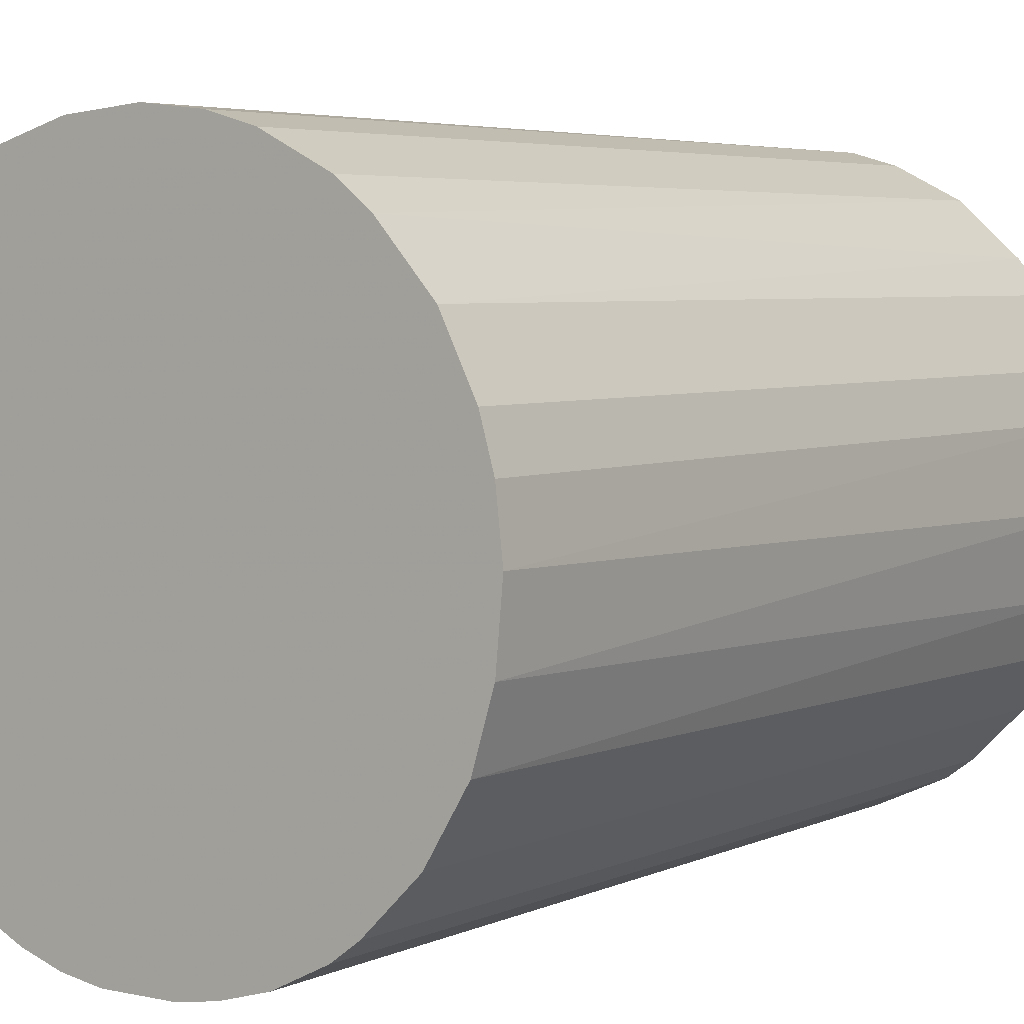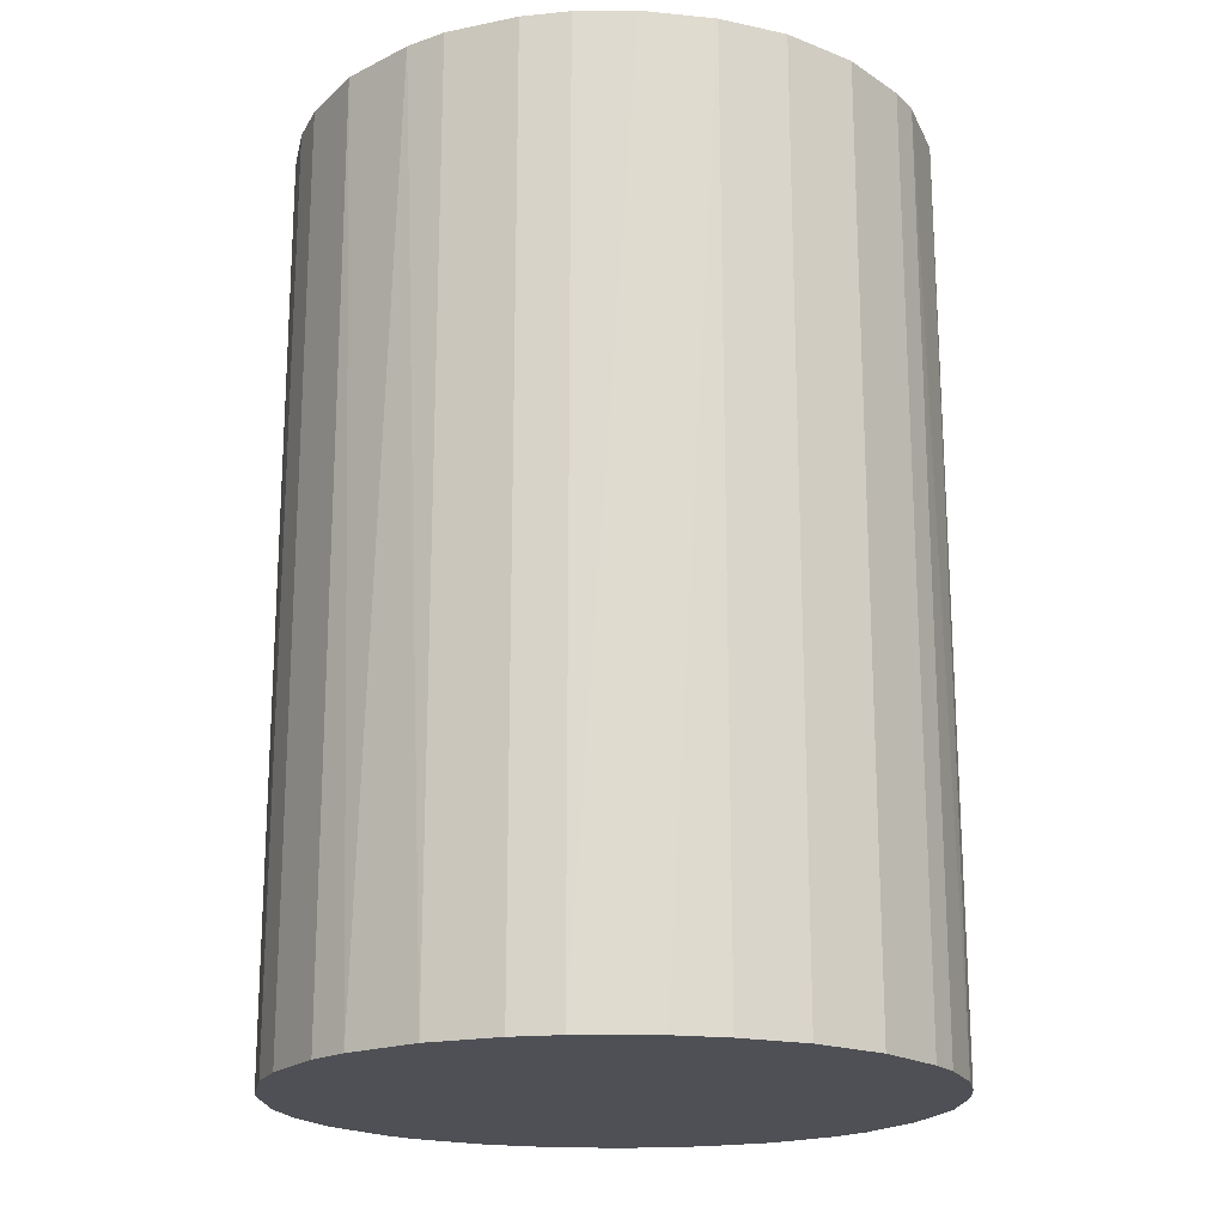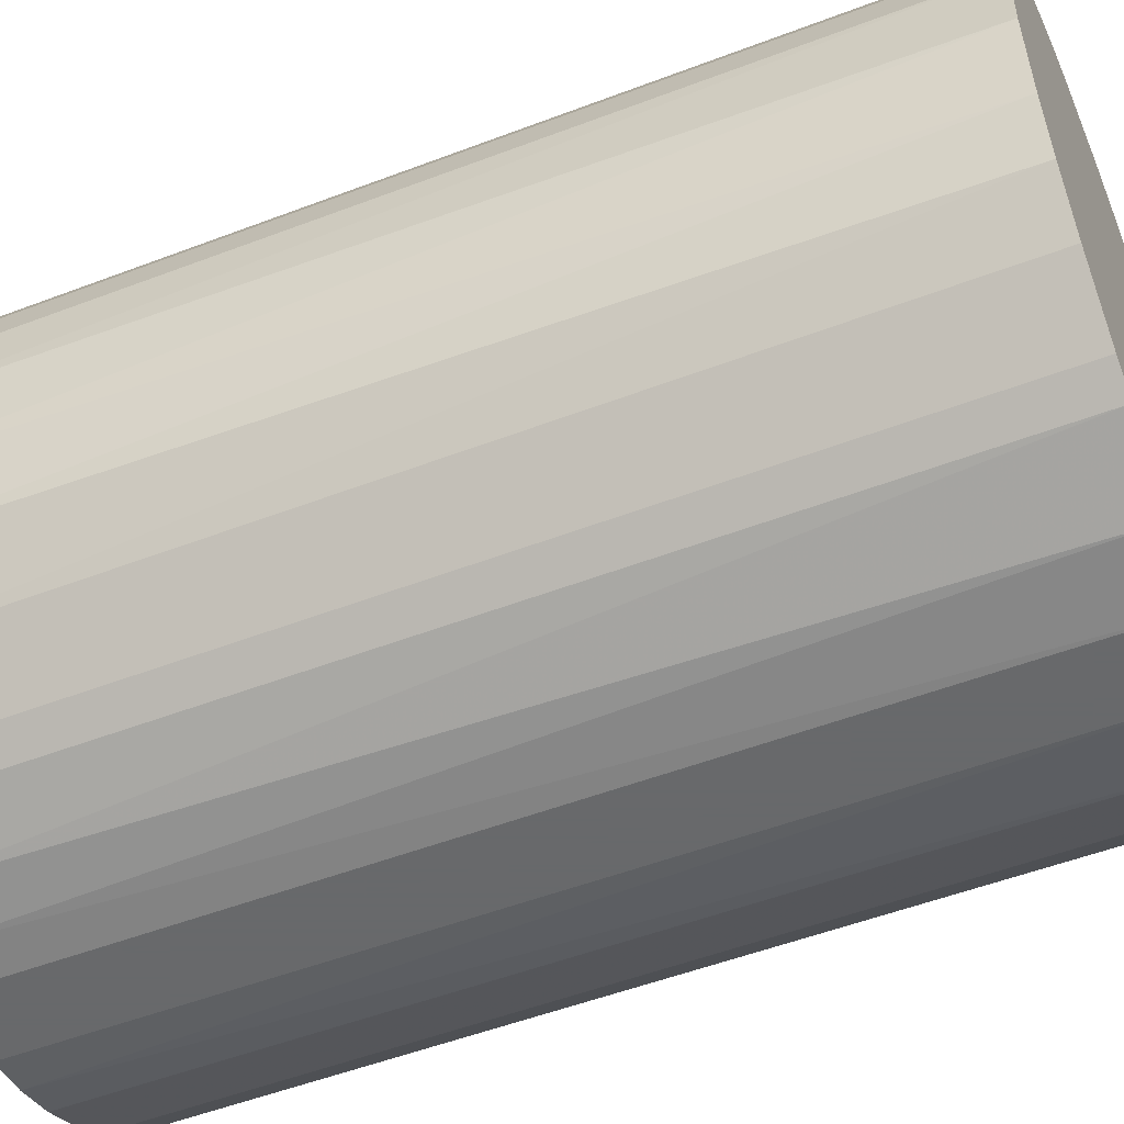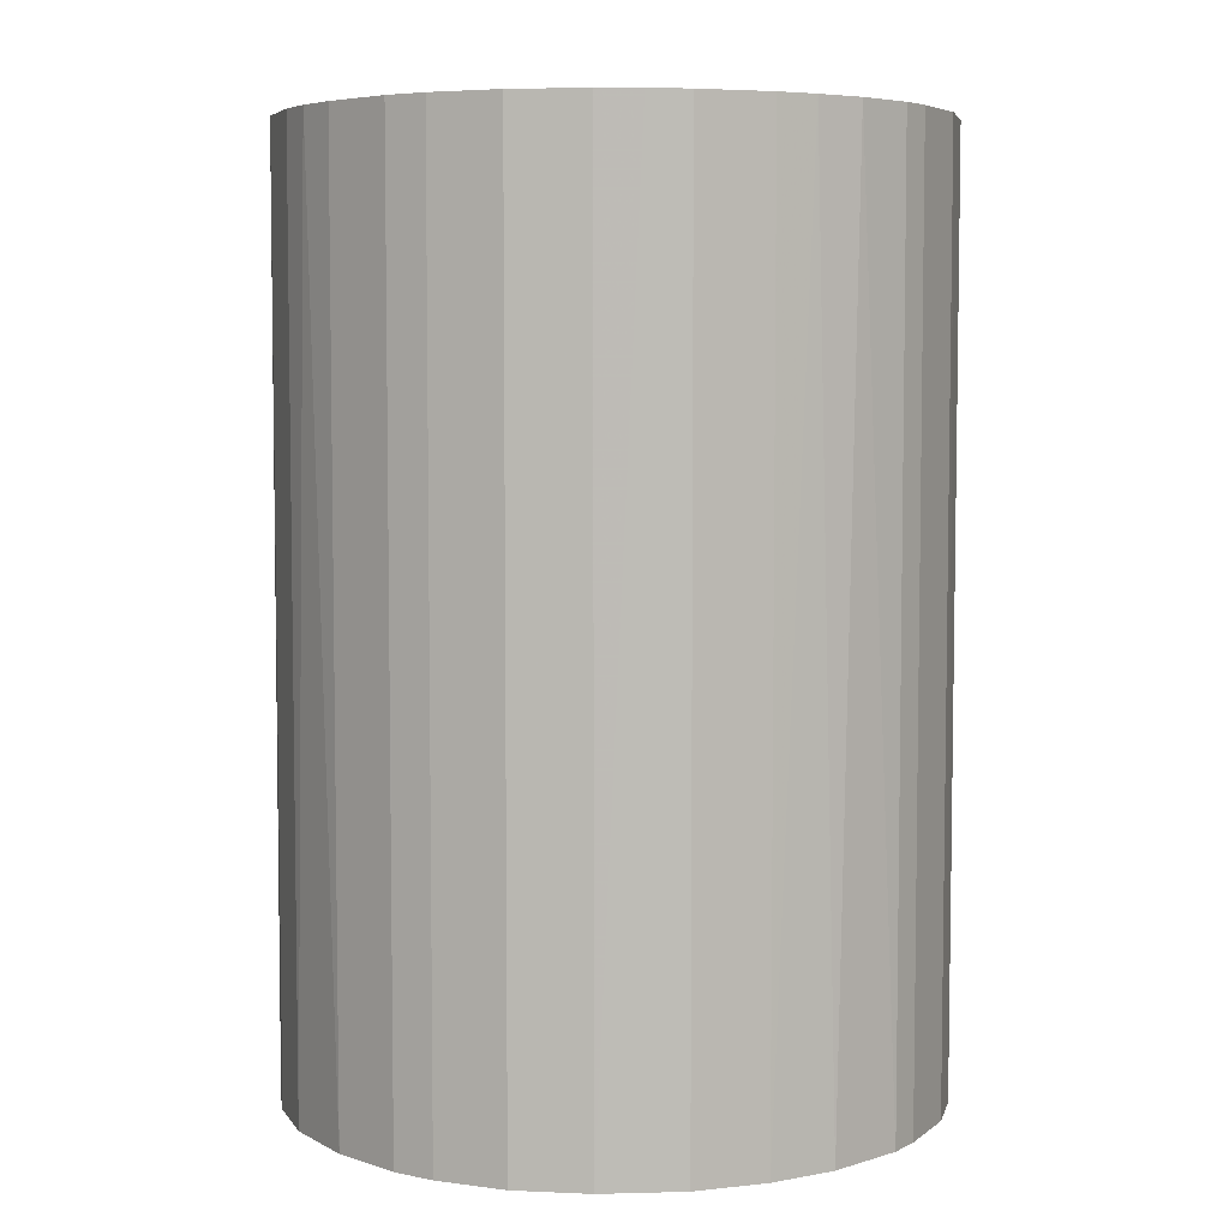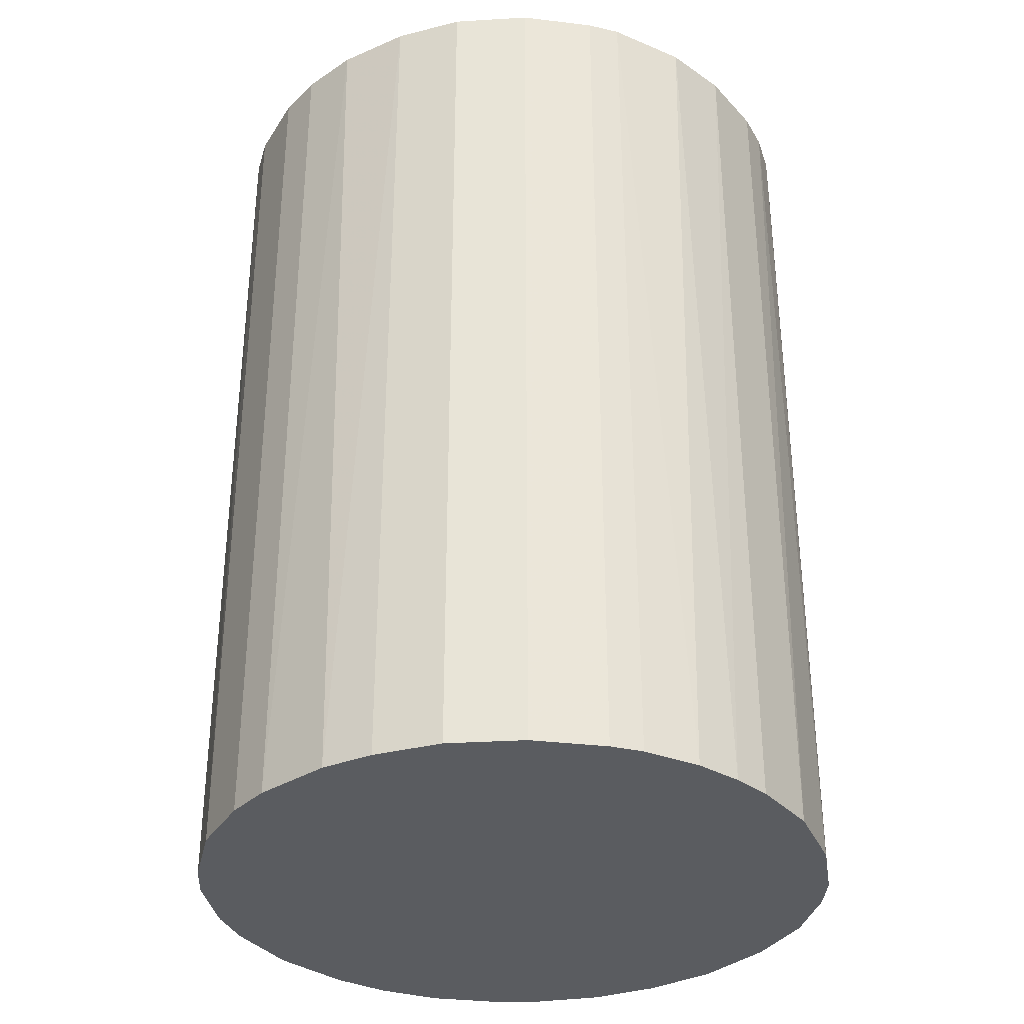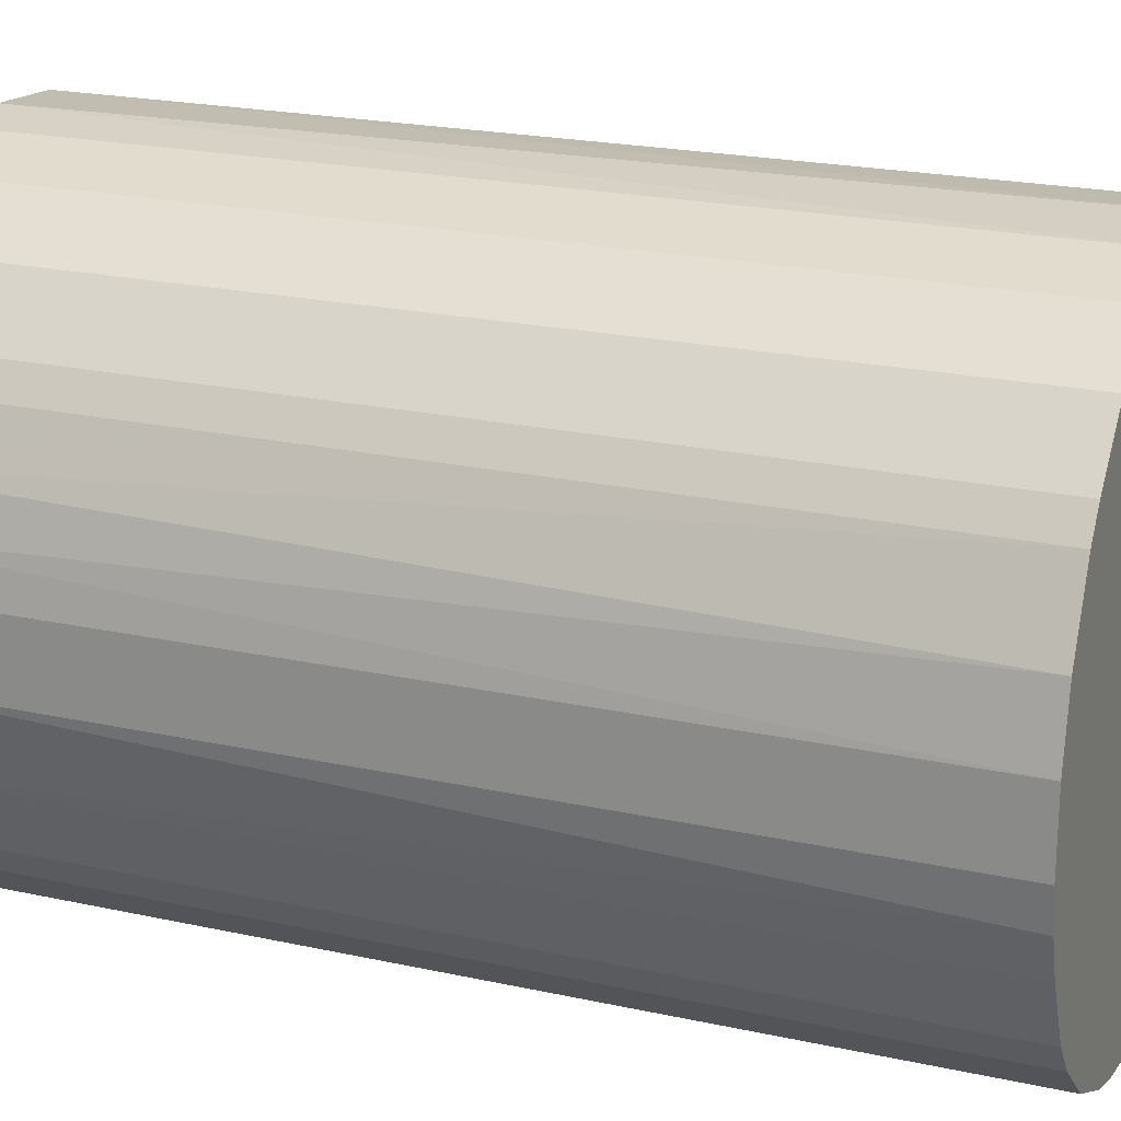
<metadata>
{"format":"obj","ext":"obj","renderer":"f3d","projection":"perspective","resolution":1024,"background":"white","views":[{"elev":4.6,"azim":35.2,"up":"+Y"},{"elev":-19.4,"azim":174.6,"up":"+Z"},{"elev":-52.6,"azim":112.3,"up":"+Y"},{"elev":5.6,"azim":-18.7,"up":"+Z"},{"elev":-33.7,"azim":-144.3,"up":"+Z"},{"elev":21.4,"azim":-68.7,"up":"+Y"}]}
</metadata>
<code>
o convex_0
v -0.0316 0.003439 -0.04596
v 0.03188 0.000798 0.04596
v 0.03122 0.006751 0.04596
v -0.0316 -0.003825 0.04596
v 0.003445 -0.0316 -0.04596
v 0.01138 0.02989 -0.04596
v -0.01308 0.02923 0.04596
v -0.00779 -0.03093 0.04596
v 0.03188 -0.001178 -0.04596
v 0.01997 -0.02499 0.04596
v -0.02366 -0.02168 -0.04596
v -0.0197 0.02526 -0.04596
v 0.0213 0.02394 0.04596
v -0.02697 0.01733 0.04596
v 0.02526 -0.0197 -0.04596
v 0.02659 0.01799 -0.04596
v -0.02366 -0.02168 0.04596
v 0.000798 0.03188 0.04596
v -0.006473 0.03121 -0.04596
v 0.02923 -0.01308 0.04596
v -0.01176 -0.02961 -0.04596
v -0.02961 -0.01176 -0.04596
v 0.00741 -0.03093 0.04596
v 0.01733 -0.02697 -0.04596
v -0.02697 0.01733 -0.04596
v -0.03028 0.01006 0.04596
v 0.01138 0.02989 0.04596
v -0.01837 -0.02631 0.04596
v 0.01799 0.02659 -0.04596
v 0.02659 0.01799 0.04596
v 0.02989 0.01138 -0.04596
v 0.03056 -0.009114 -0.04596
v -0.02631 -0.01837 0.04596
v -0.0197 0.02526 0.04596
v 0.006751 0.03121 -0.04596
v -0.003825 -0.0316 -0.04596
v 0.003445 -0.0316 0.04596
v -0.0316 -0.003825 -0.04596
v 0.03122 -0.006473 0.04596
v 0.01204 -0.02961 0.04596
v 0.01006 -0.03027 -0.04596
v -0.02961 0.01204 -0.04596
v 0.02526 -0.0197 0.04596
v -0.03094 -0.00779 0.04596
v -0.01308 0.02923 -0.04596
v -0.01837 -0.02631 -0.04596
v -0.006473 0.03121 0.04596
v -0.001178 0.03188 -0.04596
v -0.0316 0.003439 0.04596
v 0.03122 0.006751 -0.04596
v 0.02857 -0.01441 -0.04596
v 0.02394 0.02129 -0.04596
v -0.02499 0.01997 -0.04596
v 0.01799 0.02659 0.04596
v -0.02631 -0.01837 -0.04596
v 0.02989 0.01138 0.04596
v -0.003825 -0.0316 0.04596
v 0.006751 0.03121 0.04596
v -0.01176 -0.02961 0.04596
v -0.02961 -0.01176 0.04596
v 0.01997 -0.02499 -0.04596
v -0.02499 0.01997 0.04596
v 0.01733 -0.02697 0.04596
v -0.03094 0.00741 -0.04596
f 49 26 64
f 2 3 4
f 5 1 6
f 4 3 7
f 2 4 8
f 5 6 9
f 2 8 10
f 1 5 11
f 6 1 12
f 7 3 13
f 4 7 14
f 5 9 15
f 9 6 16
f 8 4 17
f 7 13 18
f 6 12 19
f 2 10 20
f 11 5 21
f 1 11 22
f 10 8 23
f 5 15 24
f 12 1 25
f 4 14 26
f 18 13 27
f 8 17 28
f 17 11 28
f 16 6 29
f 6 27 29
f 13 3 30
f 16 30 31
f 9 16 31
f 15 9 32
f 17 4 33
f 11 17 33
f 7 12 34
f 14 7 34
f 6 19 35
f 27 6 35
f 21 5 36
f 8 21 36
f 5 23 37
f 23 8 37
f 36 5 37
f 4 1 38
f 1 22 38
f 9 2 39
f 2 20 39
f 32 9 39
f 20 32 39
f 10 23 40
f 24 40 41
f 23 5 41
f 5 24 41
f 40 23 41
f 25 1 42
f 14 25 42
f 26 14 42
f 10 15 43
f 20 10 43
f 33 4 44
f 4 38 44
f 38 22 44
f 12 7 45
f 19 12 45
f 7 19 45
f 11 21 46
f 28 11 46
f 21 28 46
f 7 18 47
f 19 7 47
f 19 47 48
f 35 19 48
f 18 35 48
f 47 18 48
f 1 4 49
f 4 26 49
f 3 2 50
f 2 9 50
f 31 3 50
f 9 31 50
f 15 32 51
f 32 20 51
f 43 15 51
f 20 43 51
f 16 29 52
f 29 13 52
f 13 30 52
f 30 16 52
f 12 25 53
f 25 14 53
f 34 12 53
f 27 13 54
f 13 29 54
f 29 27 54
f 22 11 55
f 11 33 55
f 33 22 55
f 30 3 56
f 31 30 56
f 3 31 56
f 8 36 57
f 37 8 57
f 36 37 57
f 18 27 58
f 35 18 58
f 27 35 58
f 21 8 59
f 8 28 59
f 28 21 59
f 22 33 60
f 33 44 60
f 44 22 60
f 15 10 61
f 10 24 61
f 24 15 61
f 14 34 62
f 53 14 62
f 34 53 62
f 24 10 63
f 10 40 63
f 40 24 63
f 42 1 64
f 26 42 64
f 1 49 64

</code>
